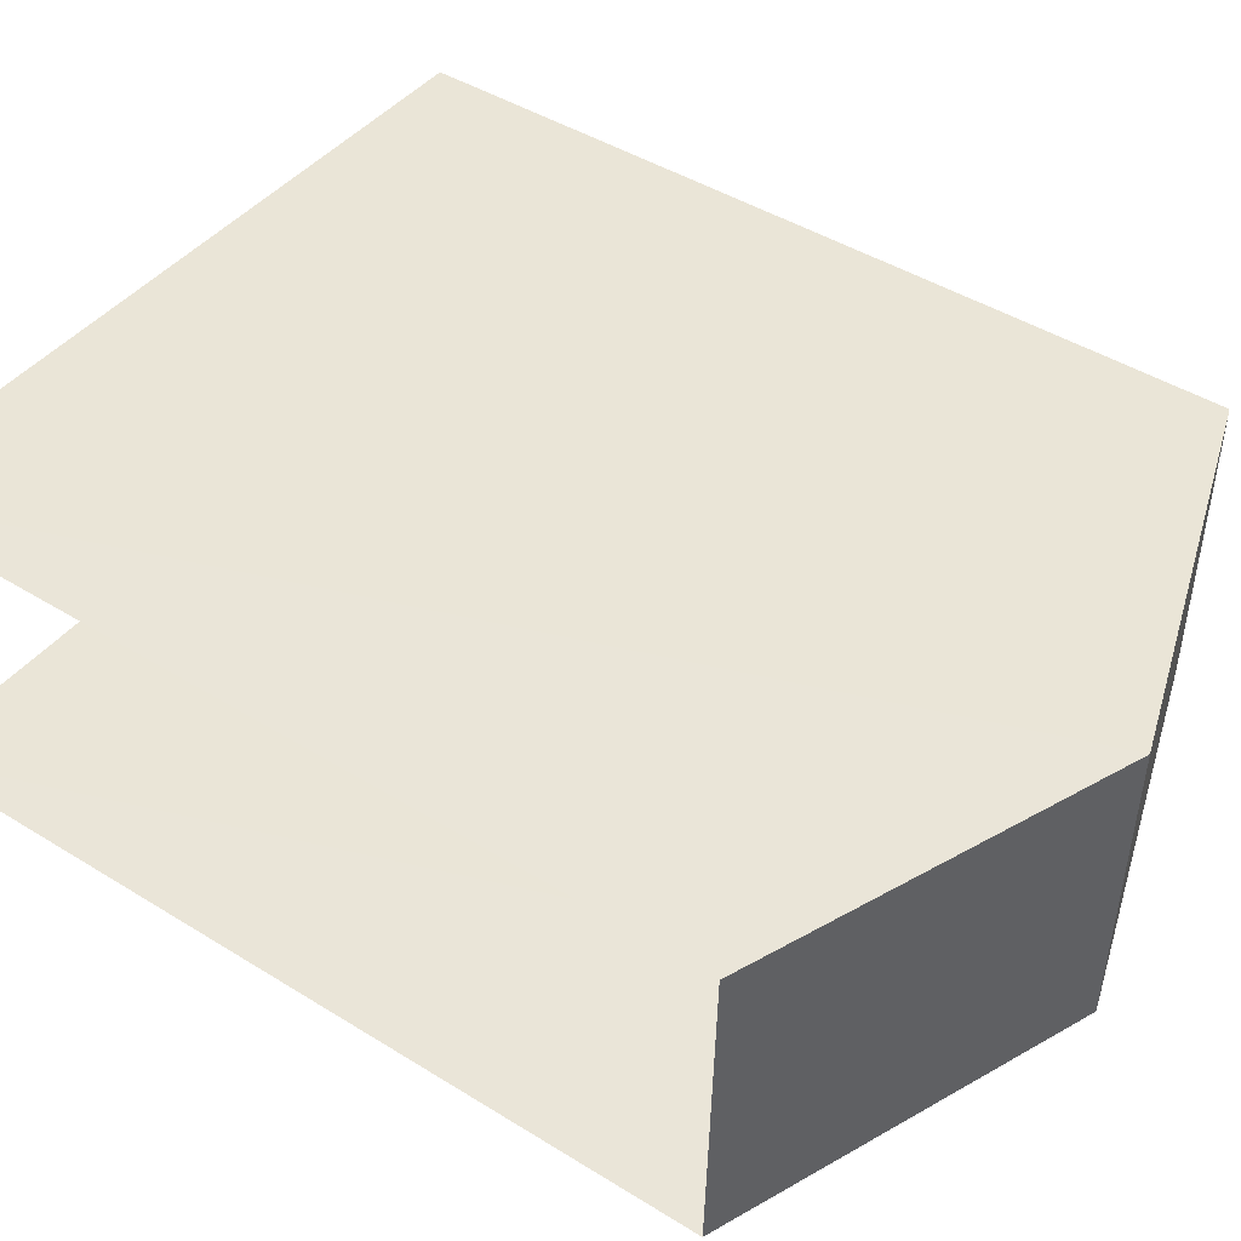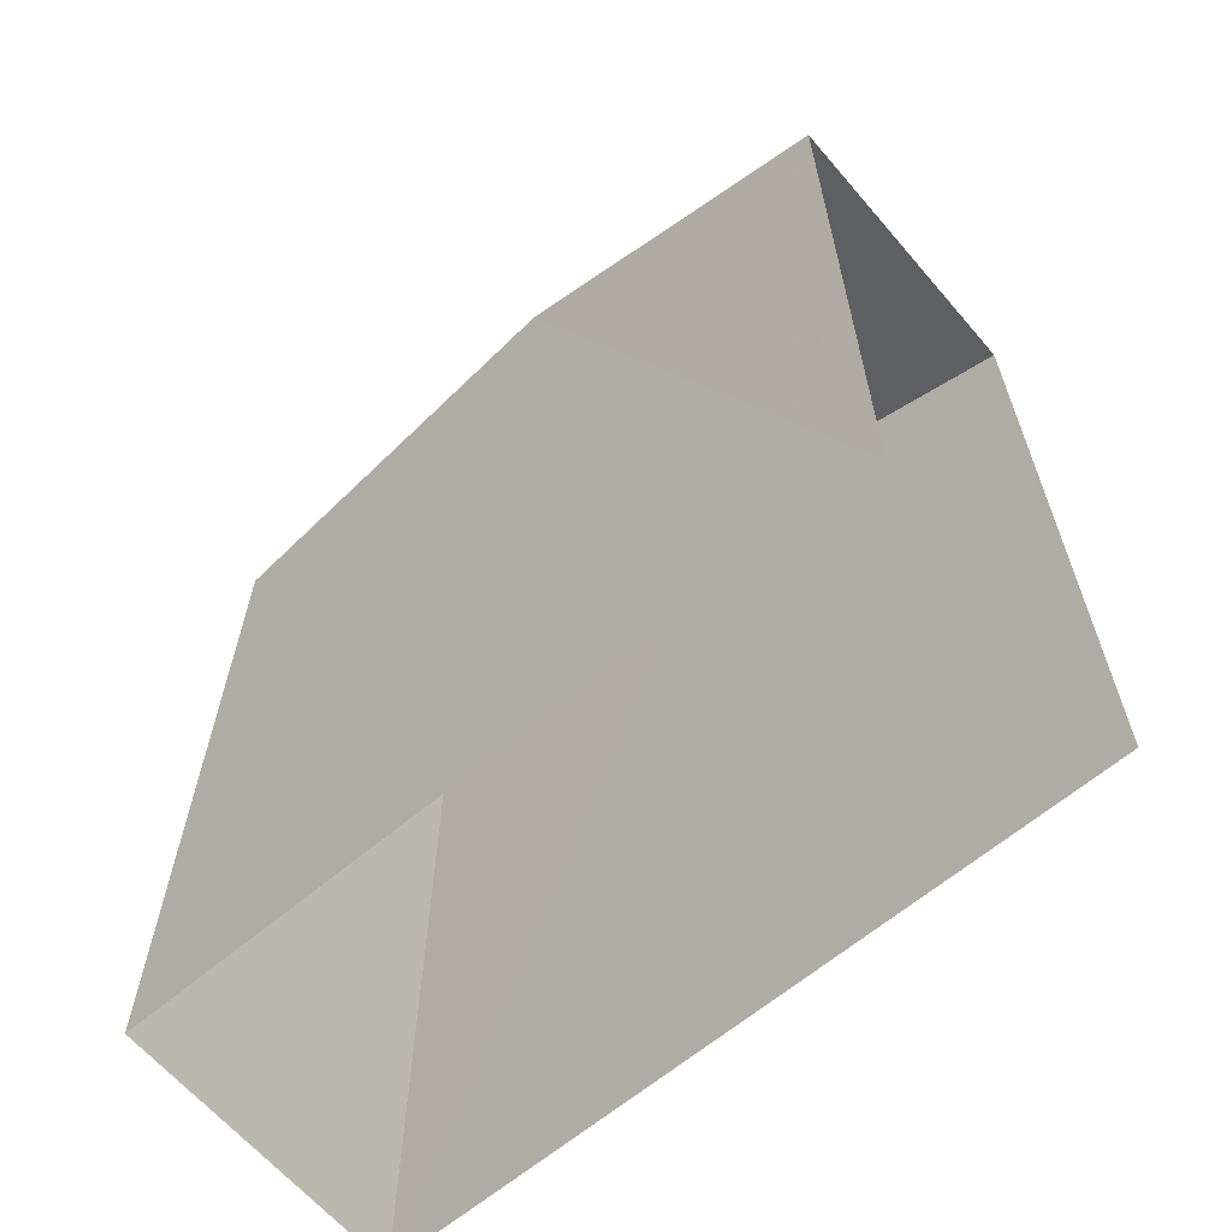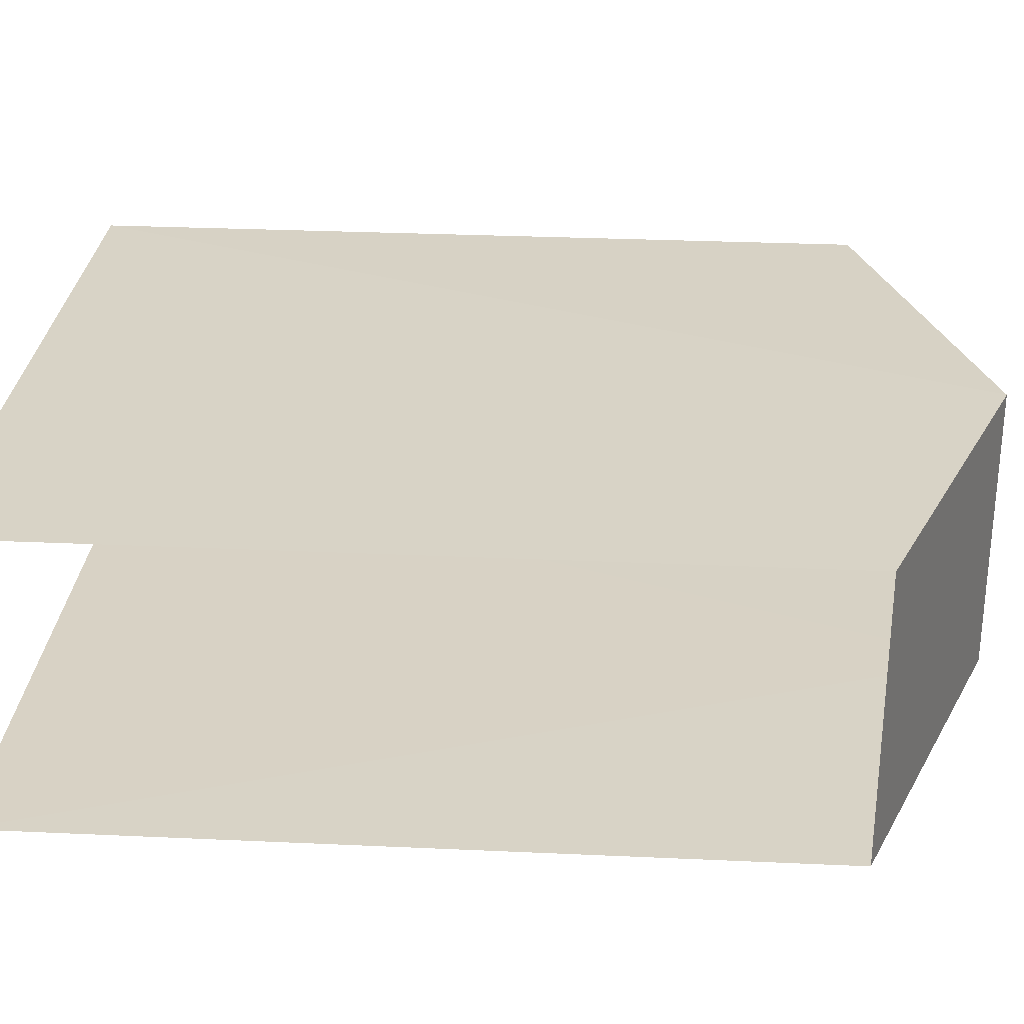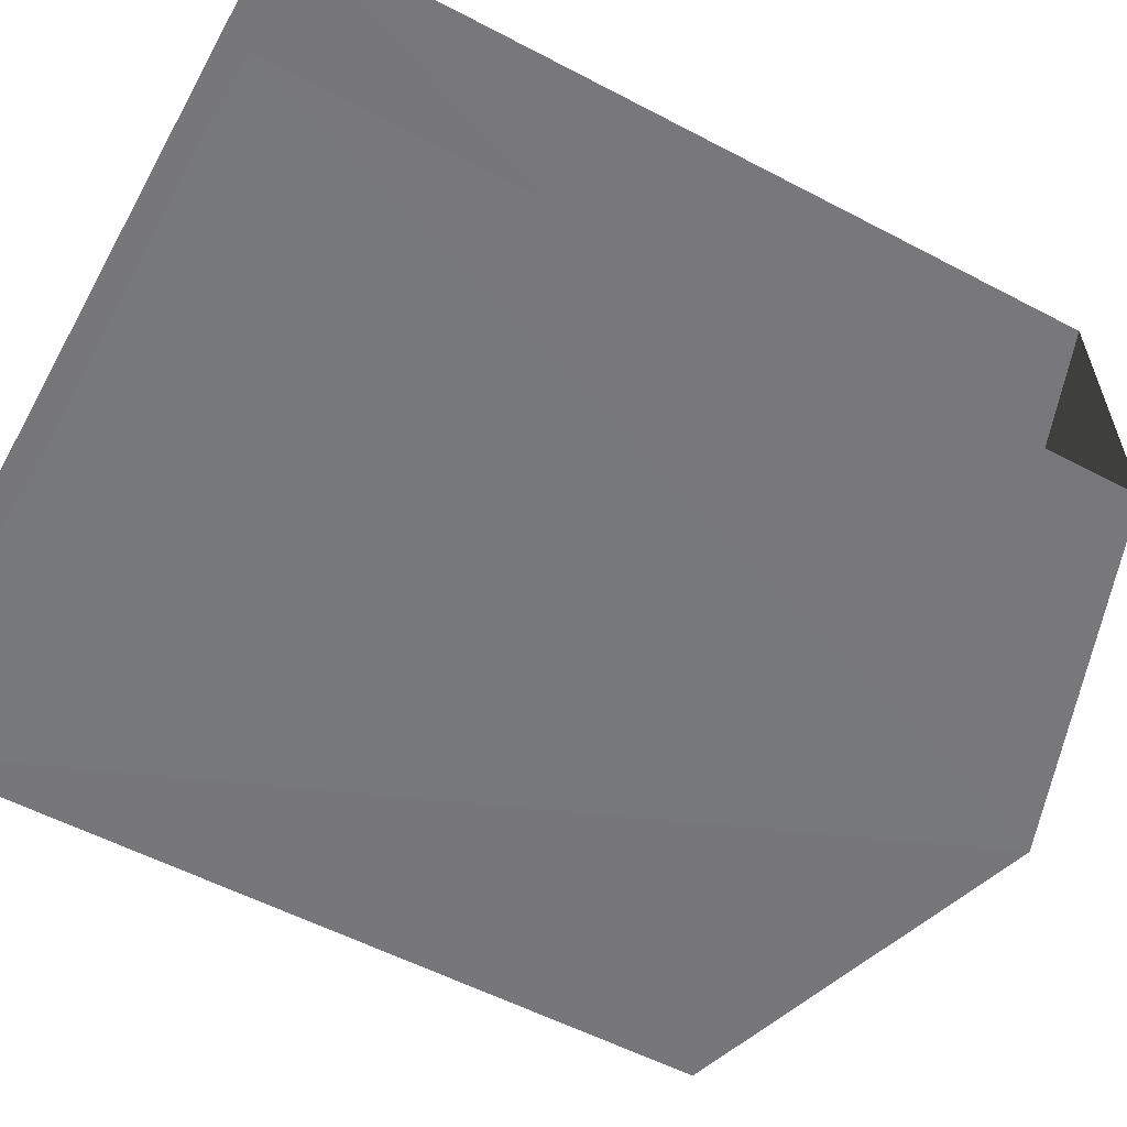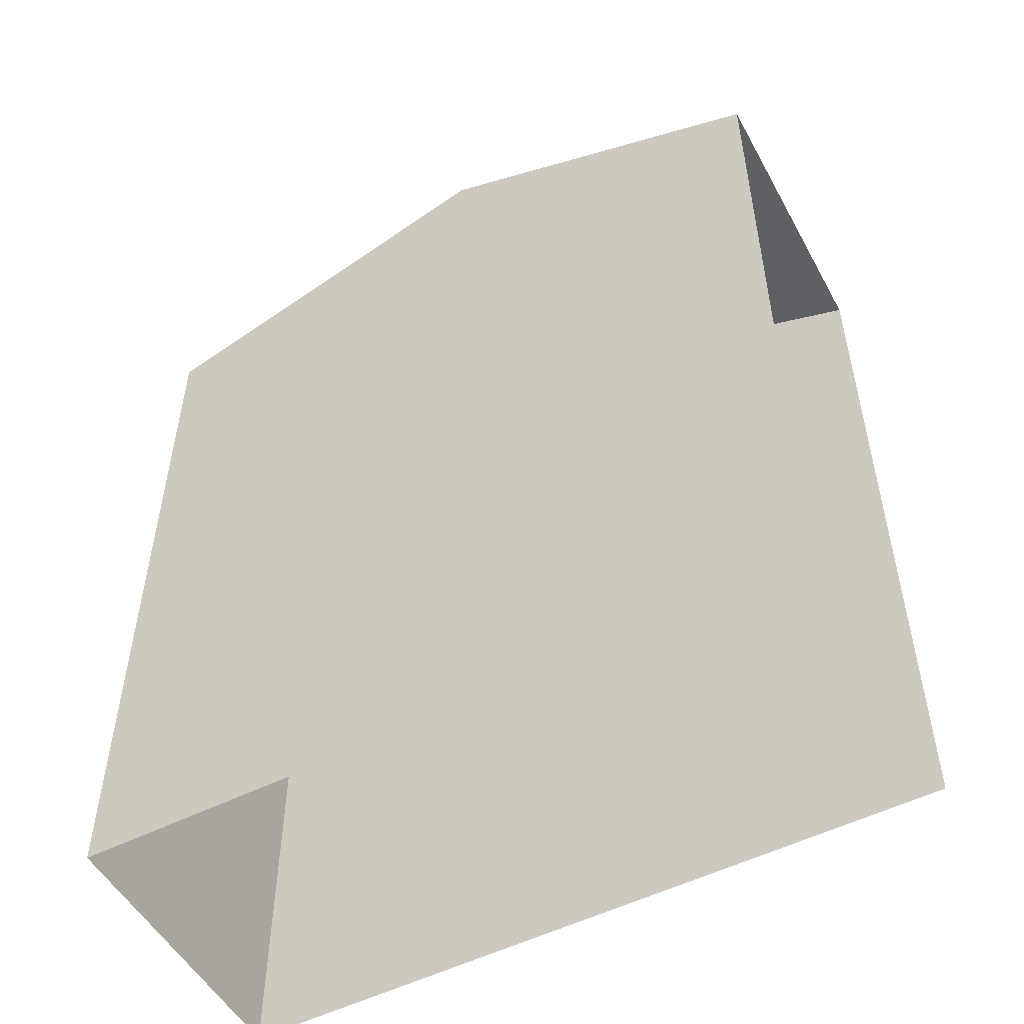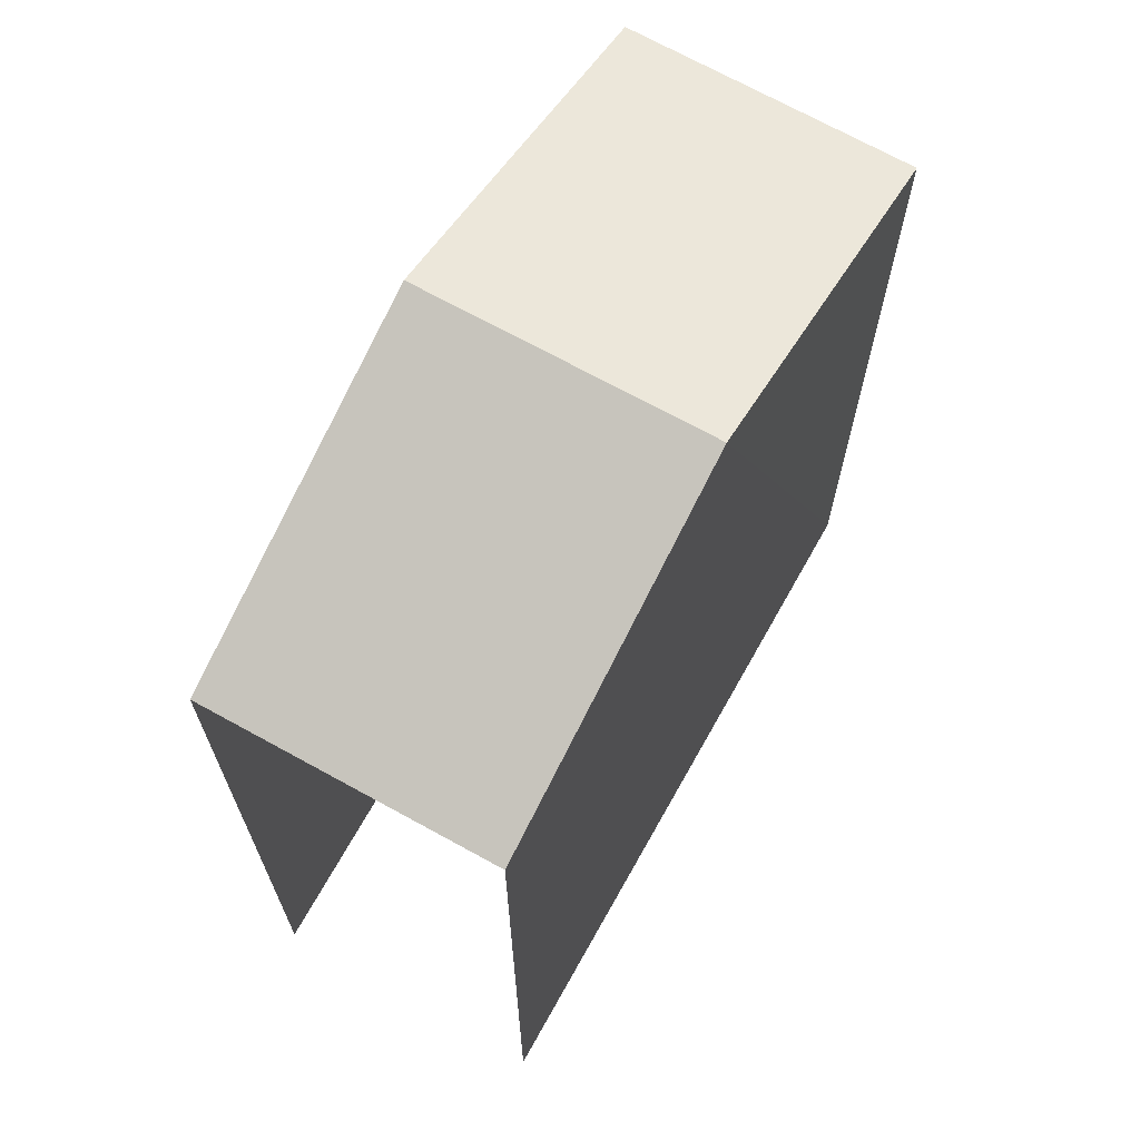
<metadata>
{"format":"obj","ext":"obj","renderer":"f3d","projection":"perspective","resolution":1024,"background":"white","views":[{"elev":45.2,"azim":-54.3,"up":"+Y"},{"elev":-64.1,"azim":-141.2,"up":"+Z"},{"elev":29.2,"azim":-86.1,"up":"+Y"},{"elev":-56.0,"azim":-118.8,"up":"+Y"},{"elev":-52.7,"azim":-153.2,"up":"+Z"},{"elev":68.2,"azim":-62.3,"up":"+Z"}]}
</metadata>
<code>
v -3.734e+05 -1.043e+05 25.76
v -3.734e+05 -1.043e+05 25.76
v -3.734e+05 -1.043e+05 25.76
v -3.734e+05 -1.043e+05 25.76
v -3.734e+05 -1.043e+05 35.45
v -3.734e+05 -1.043e+05 35.45
v -3.734e+05 -1.043e+05 37
v -3.734e+05 -1.043e+05 37
v -3.734e+05 -1.043e+05 35.45
v -3.734e+05 -1.043e+05 35.45
f 1 2 3
f 4 1 3
f 9 4 3
f 9 10 4
f 5 6 7
f 8 5 7
f 7 9 8
f 7 10 9
f 6 2 1
f 6 5 2
f 9 3 8
f 3 2 8
f 2 5 8
f 6 1 7
f 1 4 7
f 4 10 7

</code>
